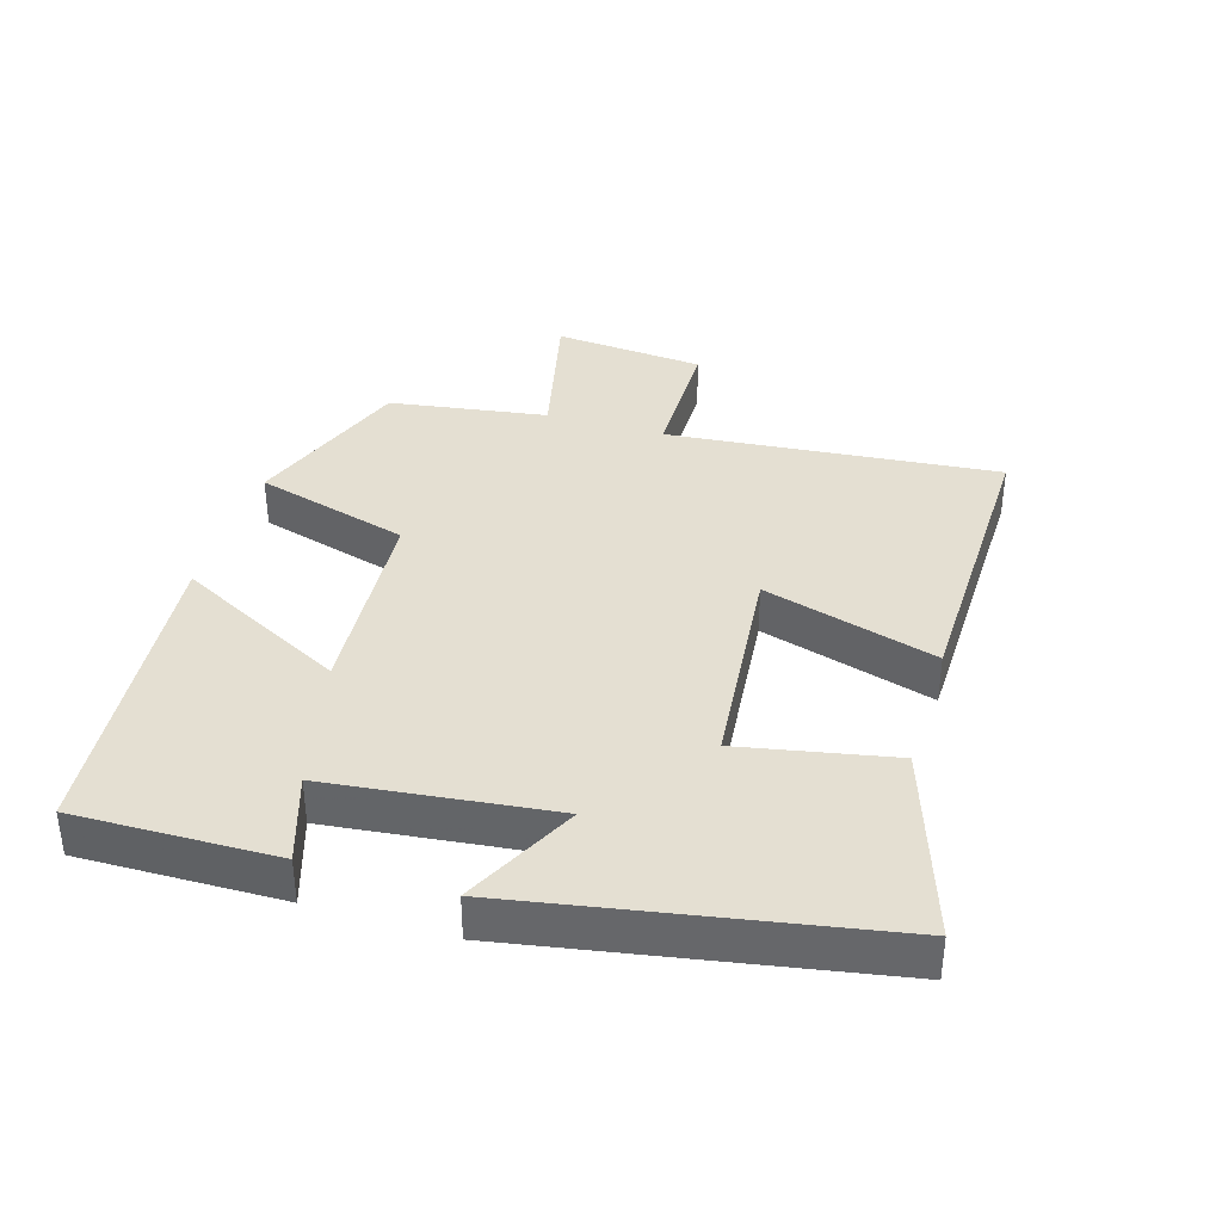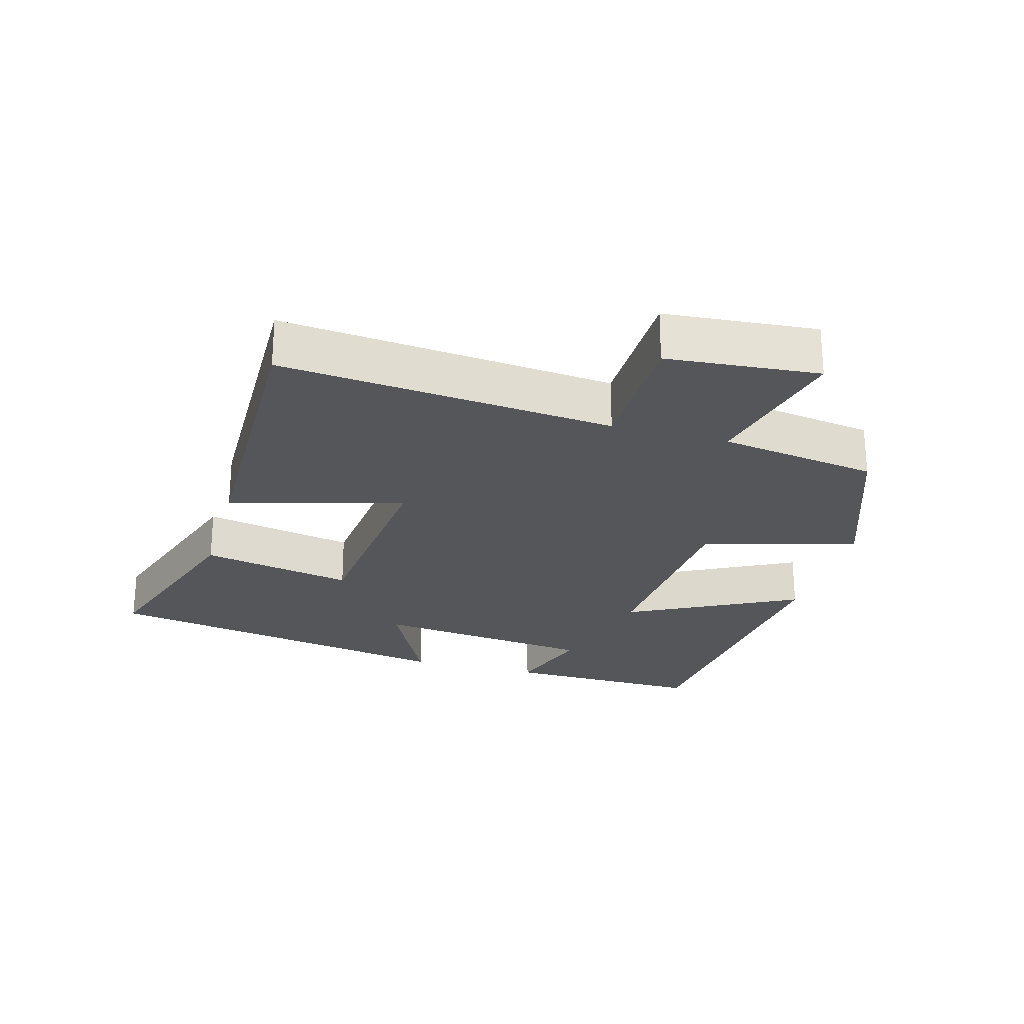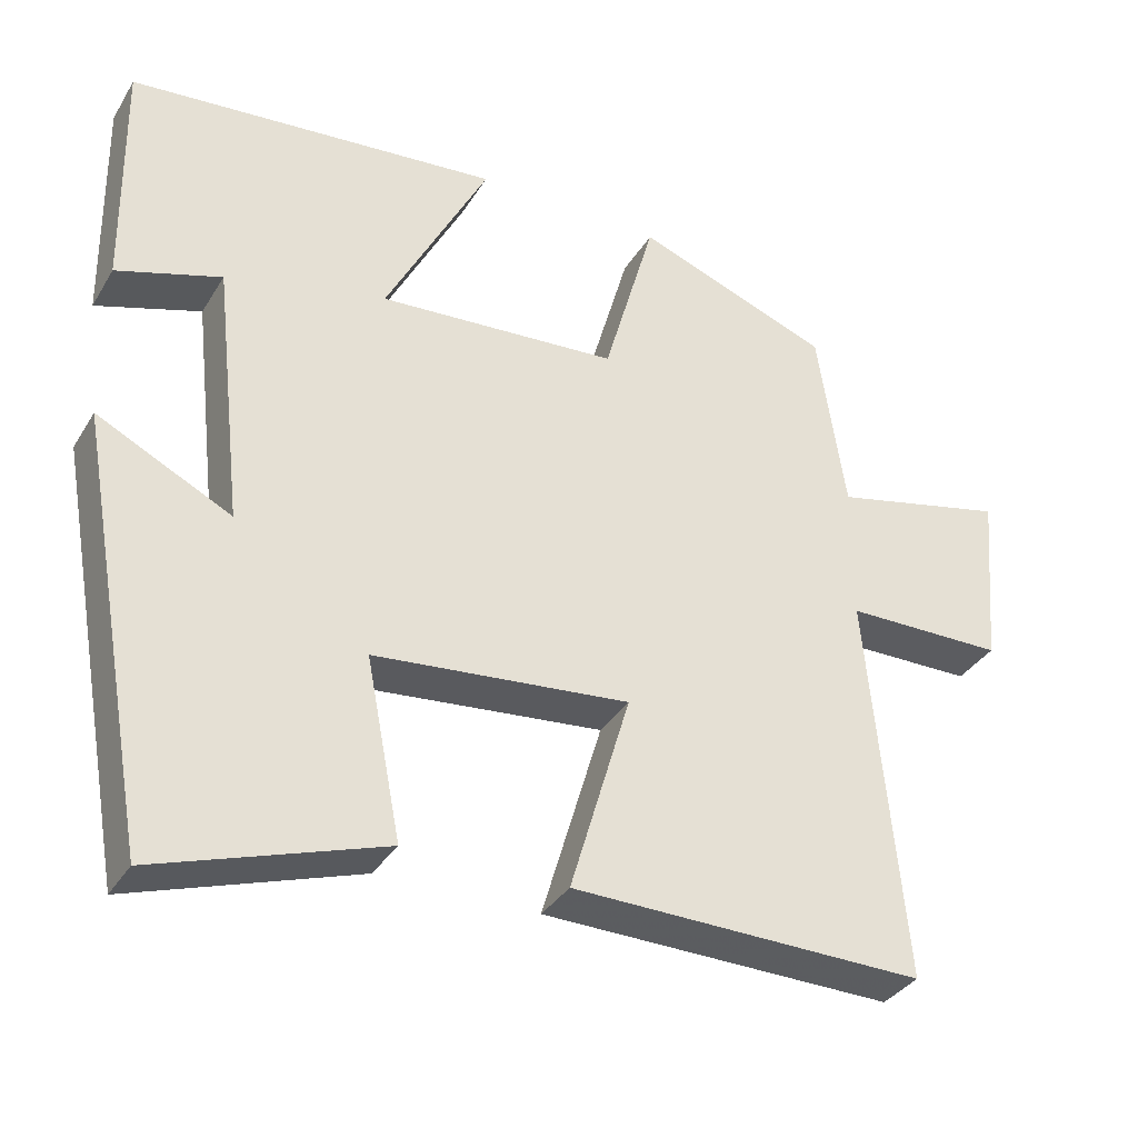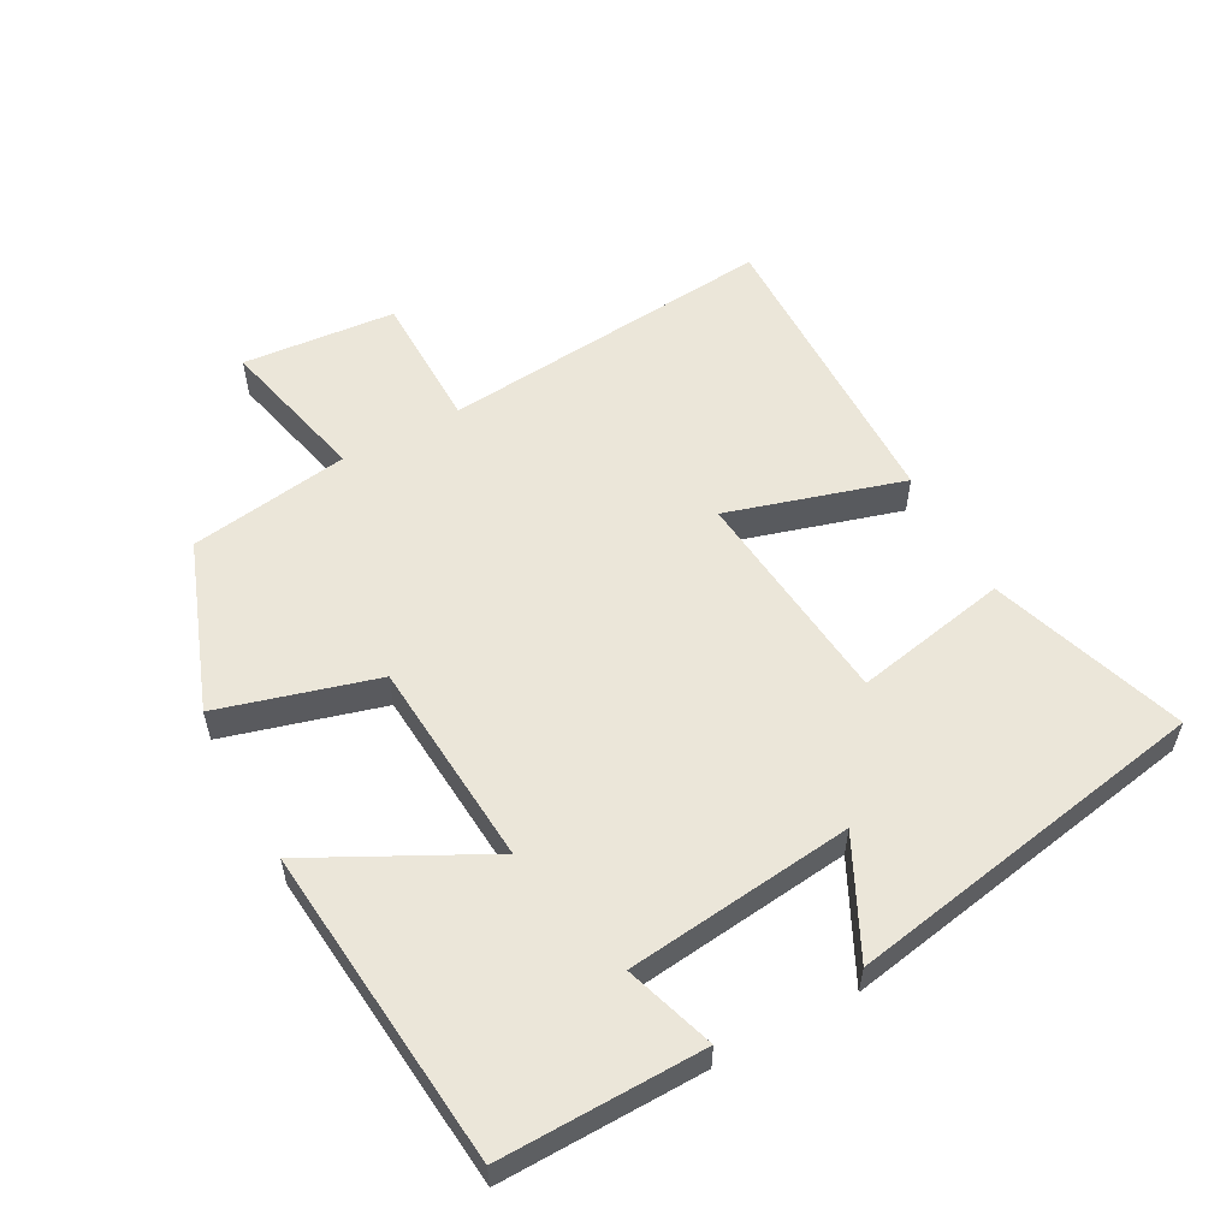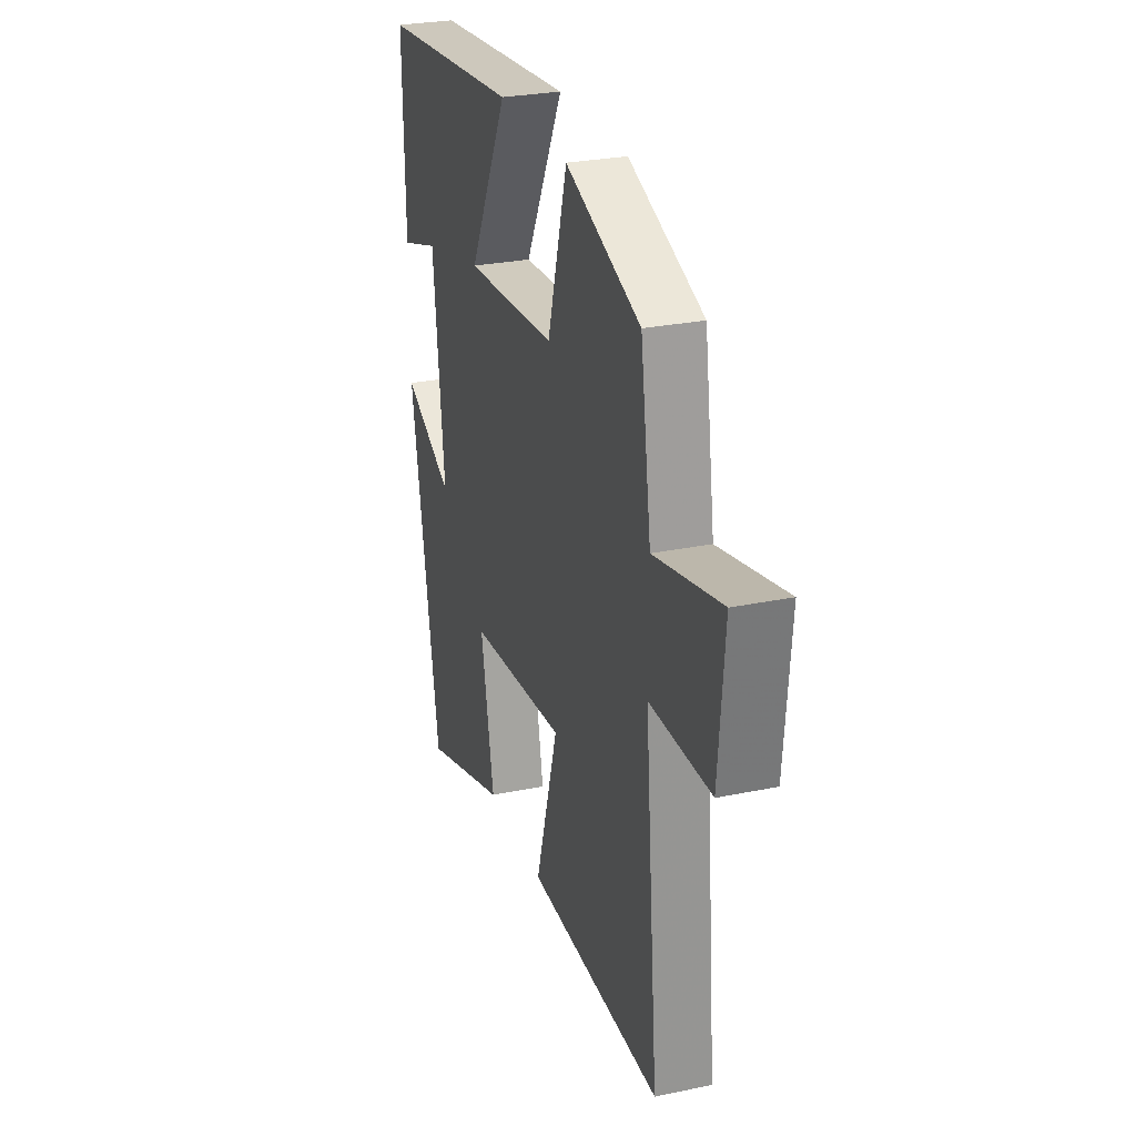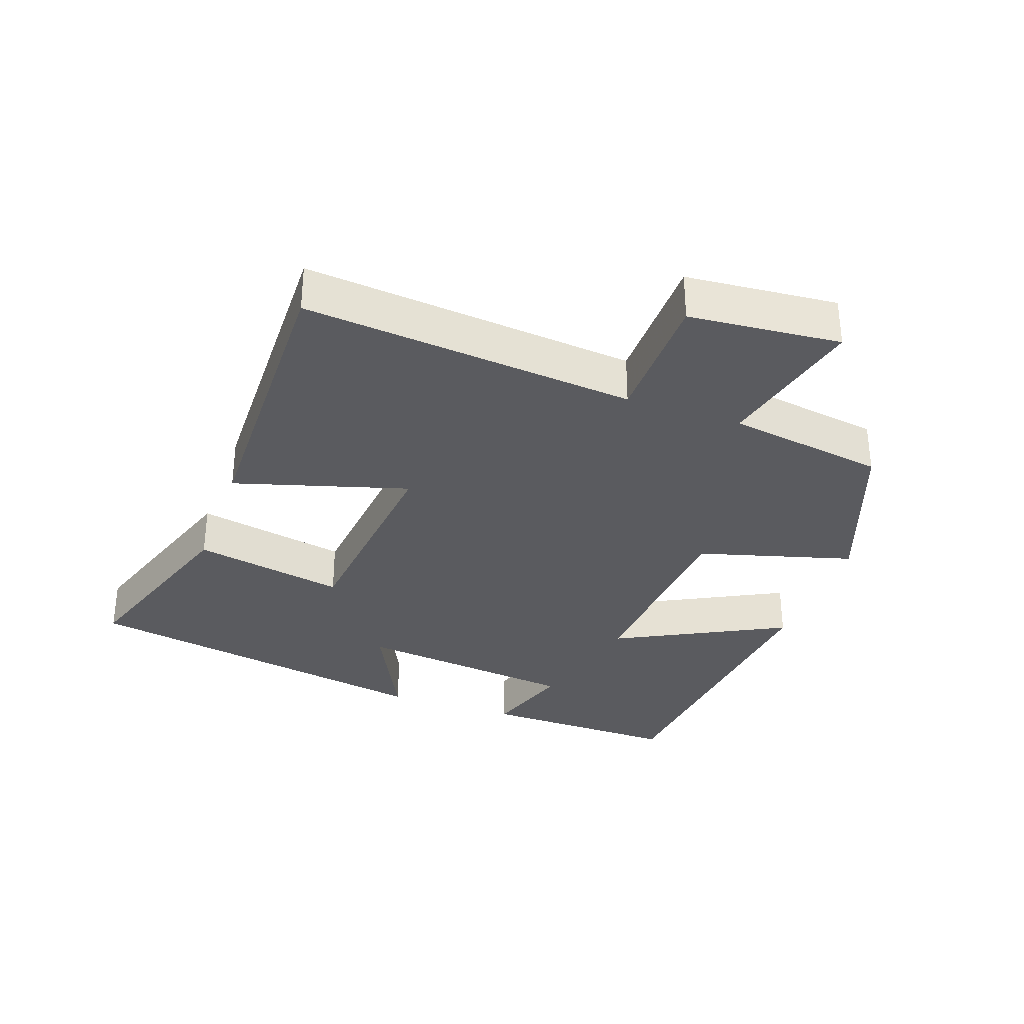
<metadata>
{"format":"obj","ext":"obj","renderer":"f3d","projection":"perspective","resolution":1024,"background":"white","views":[{"elev":37.1,"azim":106.9,"up":"+Y"},{"elev":-25.1,"azim":-105.7,"up":"+Y"},{"elev":-34.8,"azim":152.6,"up":"+Z"},{"elev":56.0,"azim":61.4,"up":"+Y"},{"elev":27.6,"azim":-107.7,"up":"+Z"},{"elev":-32.9,"azim":-109.6,"up":"+Y"}]}
</metadata>
<code>
v -0.546 0.07 -0.508
v -0.5 0.07 -0.009
v -0.705 0.07 -0.007
v -0.725 0.07 0.221
v -0.5 0.07 0.169
v -0.464 0.07 0.407
v -0.213 0.07 0.5
v -0.147 0.07 0.267
v 0.161 0.07 0.245
v 0.029 0.07 0.5
v 0.505 0.07 0.455
v 0.5 0.07 0.154
v 0.367 0.07 0.197
v 0.329 0.07 -0.139
v 0.5 0.07 -0.054
v 0.403 0.07 -0.596
v 0.113 0.07 -0.5
v 0.158 0.07 -0.271
v -0.17 0.07 -0.239
v -0.093 0.07 -0.5
v -0.546 0 -0.508
v -0.5 0 -0.009
v -0.705 0 -0.007
v -0.725 0 0.221
v -0.5 0 0.169
v -0.464 0 0.407
v -0.213 0 0.5
v -0.147 0 0.267
v 0.161 0 0.245
v 0.029 0 0.5
v 0.505 0 0.455
v 0.5 0 0.154
v 0.367 0 0.197
v 0.329 0 -0.139
v 0.5 0 -0.054
v 0.403 0 -0.596
v 0.113 0 -0.5
v 0.158 0 -0.271
v -0.17 0 -0.239
v -0.093 0 -0.5
f 19 20 1 2
f 18 19 2
f 15 16 17 18
f 14 15 18
f 13 14 18 2
f 10 11 12 13
f 9 10 13
f 8 9 13 2
f 5 6 7 8
f 5 8 2 3
f 3 4 5
f 22 21 40 39
f 22 39 38
f 38 37 36 35
f 38 35 34
f 22 38 34 33
f 33 32 31 30
f 33 30 29
f 22 33 29 28
f 28 27 26 25
f 23 22 28 25
f 25 24 23
f 1 21 22 2
f 2 22 23 3
f 3 23 24 4
f 4 24 25 5
f 5 25 26 6
f 6 26 27 7
f 7 27 28 8
f 8 28 29 9
f 9 29 30 10
f 10 30 31 11
f 11 31 32 12
f 12 32 33 13
f 13 33 34 14
f 14 34 35 15
f 15 35 36 16
f 16 36 37 17
f 17 37 38 18
f 18 38 39 19
f 19 39 40 20
f 20 40 21 1

</code>
